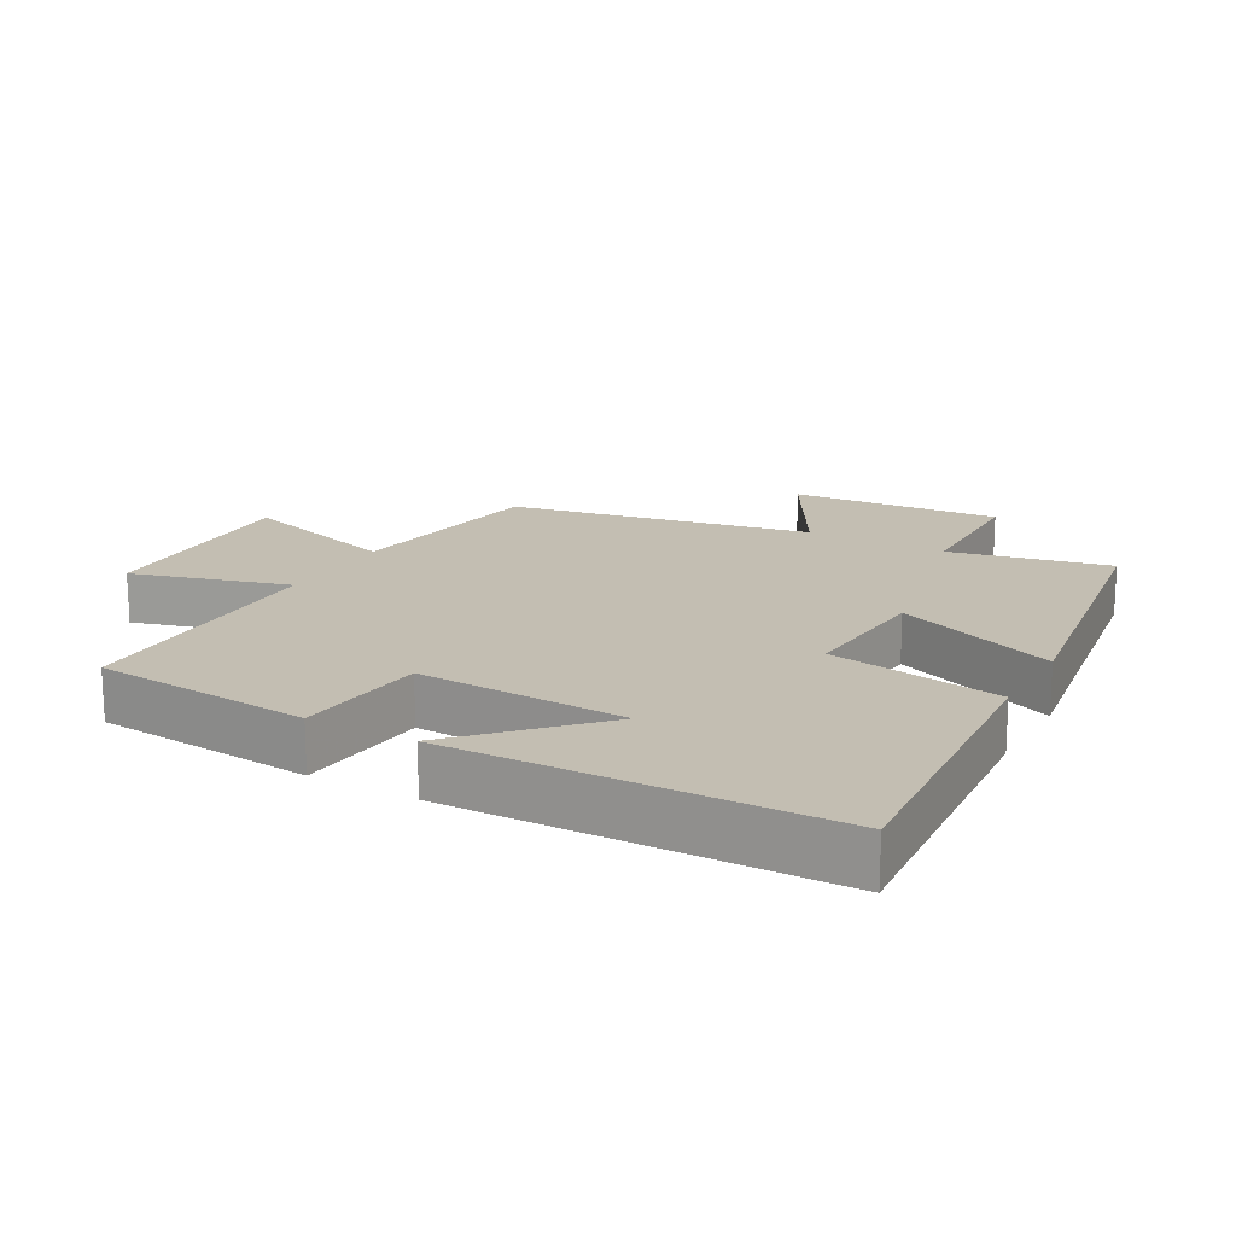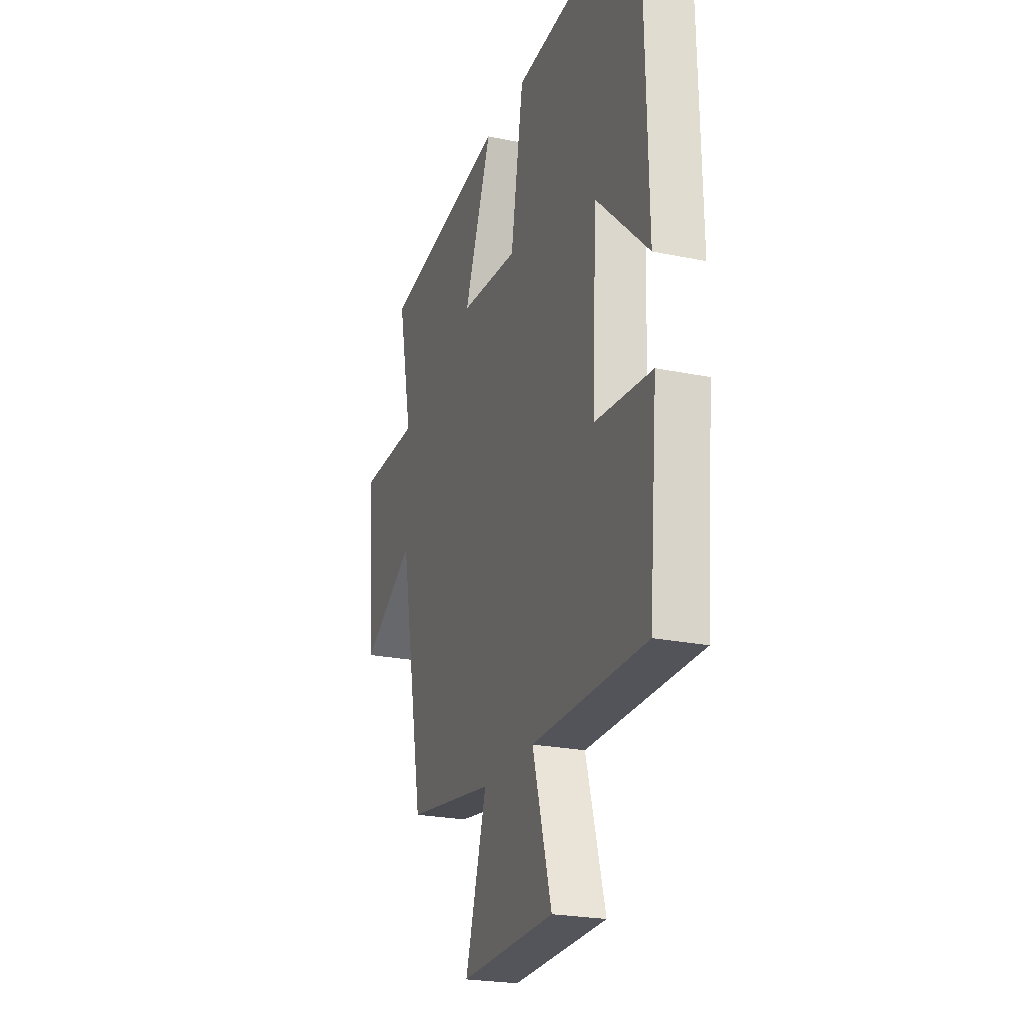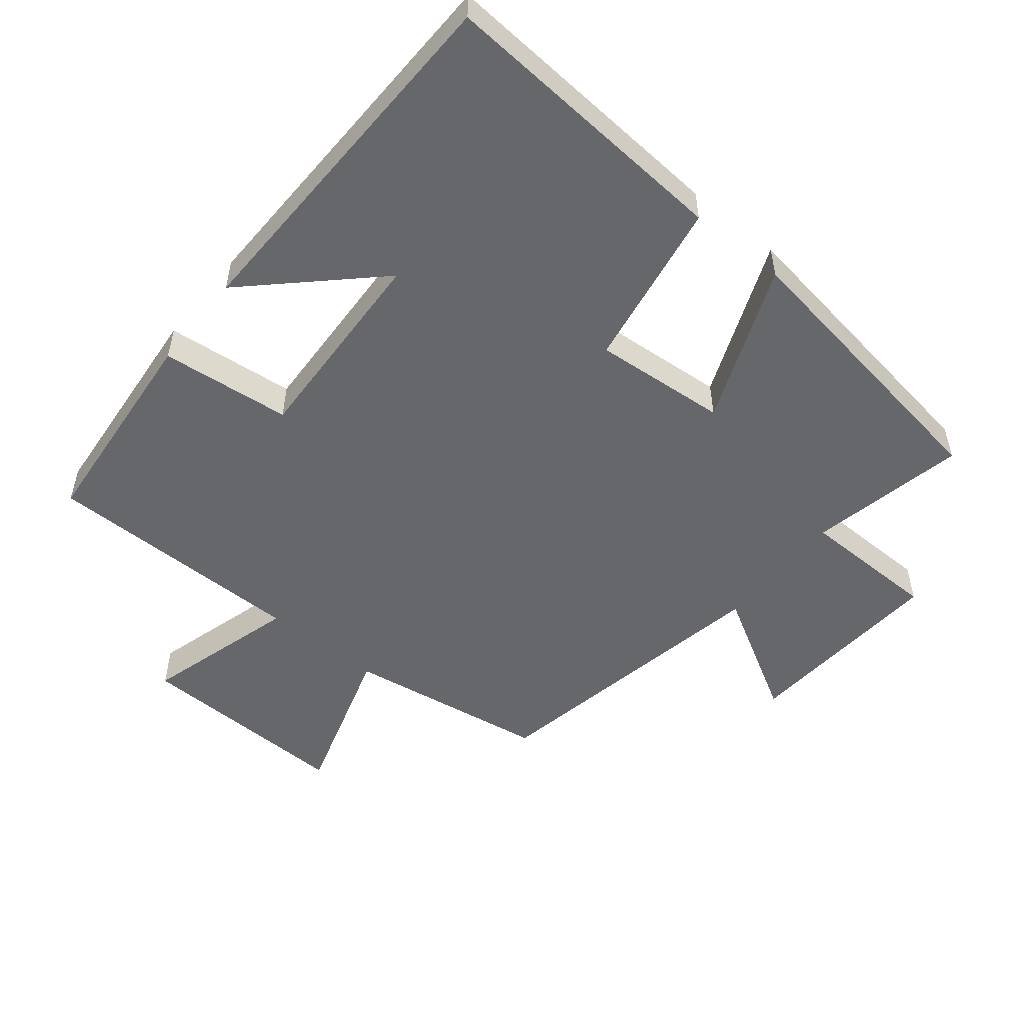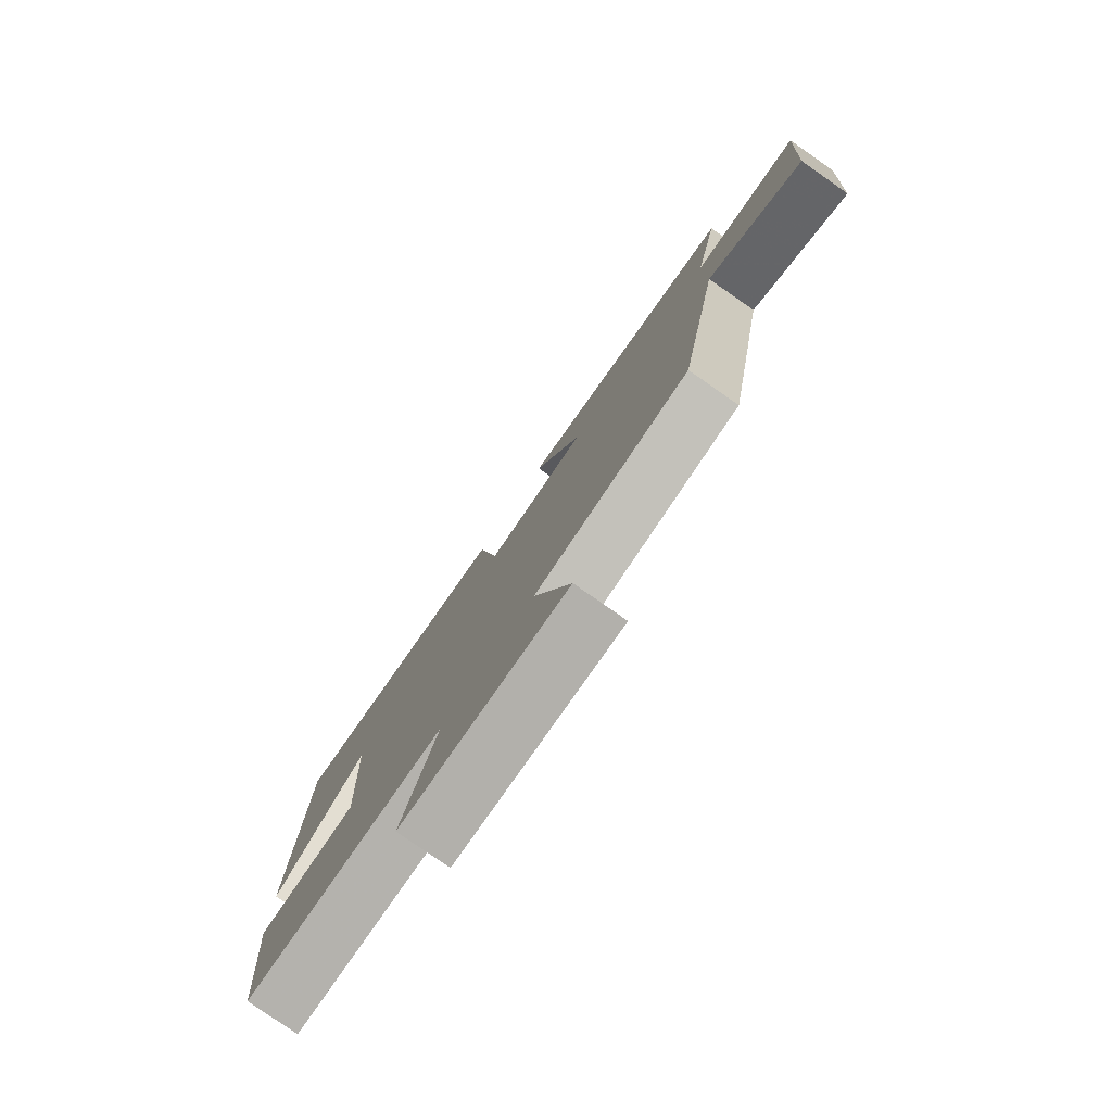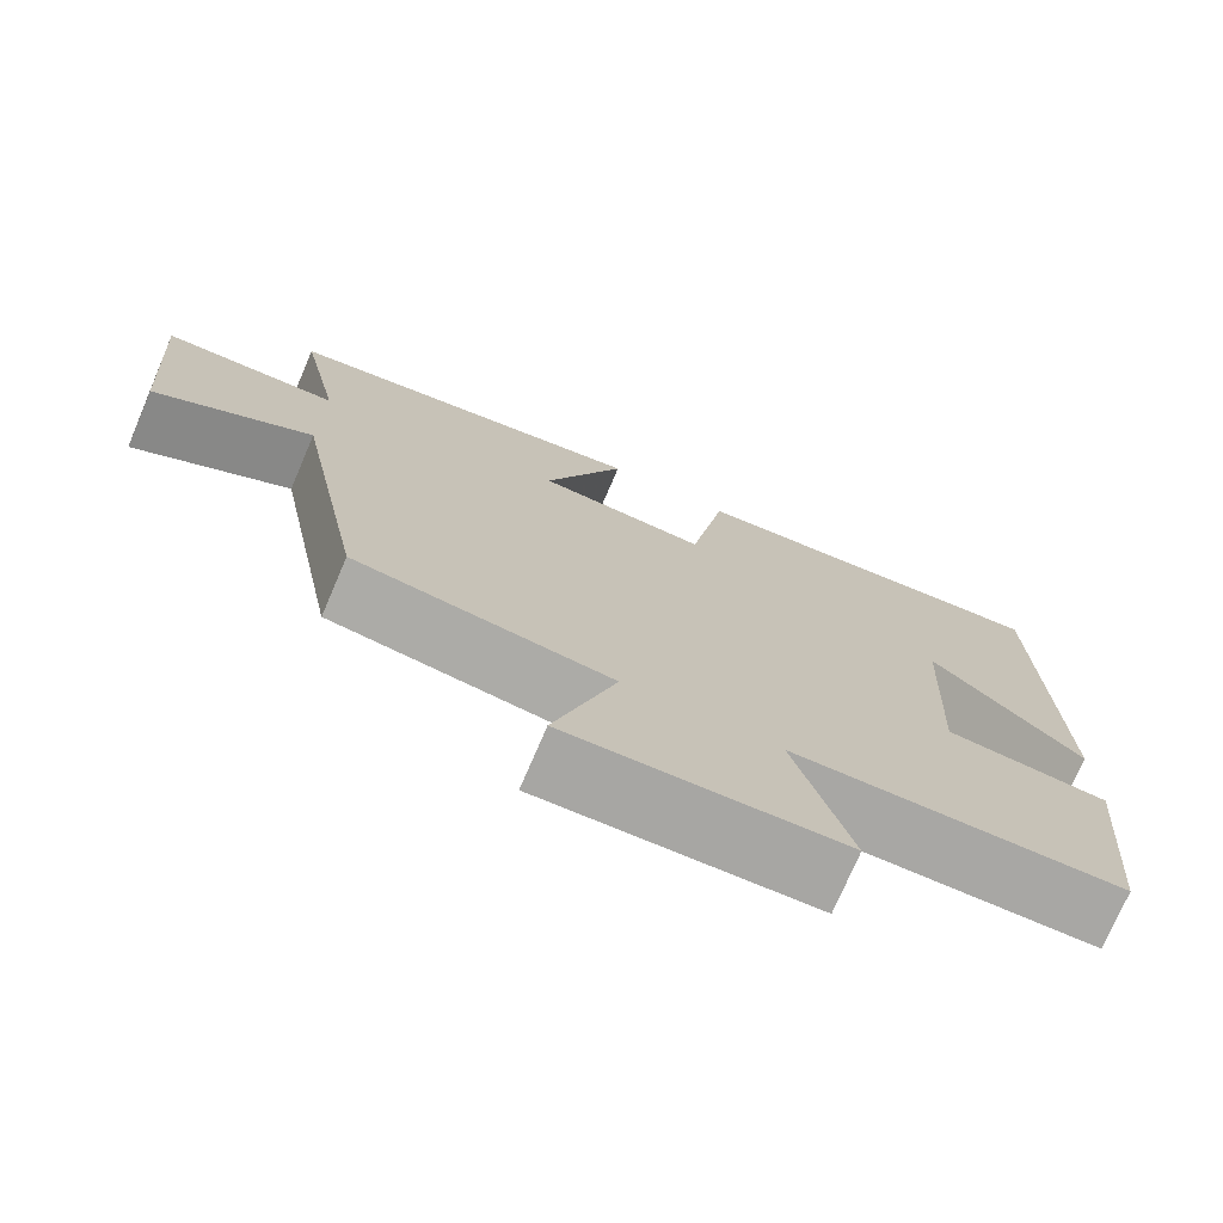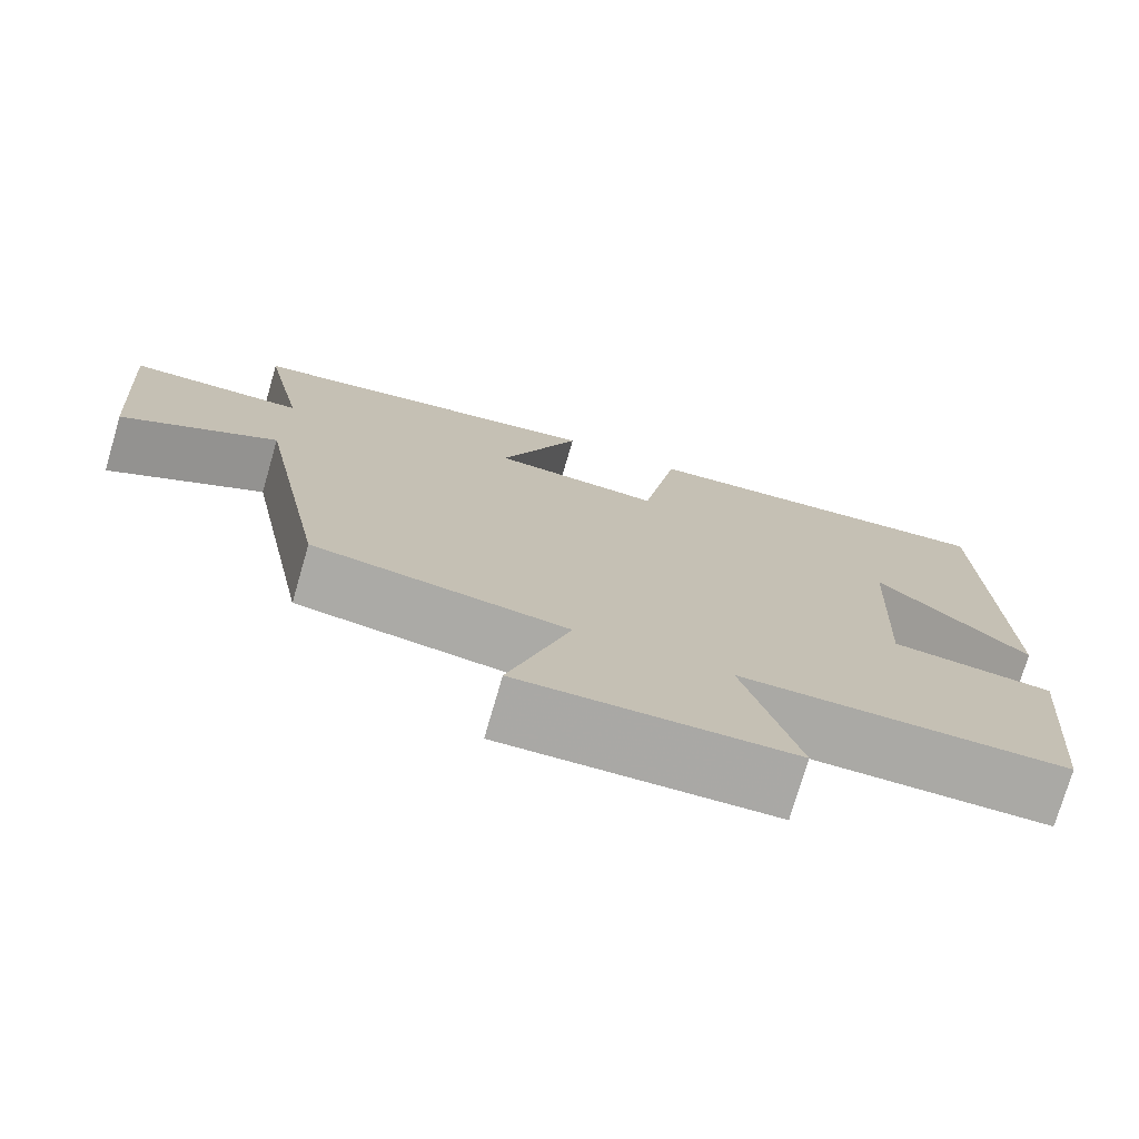
<metadata>
{"format":"obj","ext":"obj","renderer":"f3d","projection":"perspective","resolution":1024,"background":"white","views":[{"elev":17.5,"azim":-60.9,"up":"+Y"},{"elev":-23.6,"azim":-109.1,"up":"+Z"},{"elev":-52.2,"azim":-39.0,"up":"+Y"},{"elev":-79.8,"azim":55.2,"up":"+Z"},{"elev":-74.6,"azim":156.8,"up":"+Z"},{"elev":-75.3,"azim":163.8,"up":"+Z"}]}
</metadata>
<code>
v -0.471 0.07 -0.499
v -0.5 0.07 -0.177
v -0.304 0.07 -0.157
v -0.318 0.07 0.151
v -0.5 0.07 -0.023
v -0.488 0.07 0.533
v -0.04 0.07 0.5
v 0.004 0.07 0.245
v 0.206 0.07 0.261
v 0.11 0.07 0.5
v 0.549 0.07 0.434
v 0.5 0.07 0.198
v 0.709 0.07 0.195
v 0.687 0.07 -0.115
v 0.5 0.07 -0.008
v 0.416 0.07 -0.453
v 0.111 0.07 -0.5
v 0.185 0.07 -0.74
v -0.141 0.07 -0.732
v -0.075 0.07 -0.5
v -0.471 0 -0.499
v -0.5 0 -0.177
v -0.304 0 -0.157
v -0.318 0 0.151
v -0.5 0 -0.023
v -0.488 0 0.533
v -0.04 0 0.5
v 0.004 0 0.245
v 0.206 0 0.261
v 0.11 0 0.5
v 0.549 0 0.434
v 0.5 0 0.198
v 0.709 0 0.195
v 0.687 0 -0.115
v 0.5 0 -0.008
v 0.416 0 -0.453
v 0.111 0 -0.5
v 0.185 0 -0.74
v -0.141 0 -0.732
v -0.075 0 -0.5
f 17 18 19 20
f 15 16 17 20
f 15 20 1
f 12 13 14 15
f 12 15 1
f 9 10 11 12
f 8 9 12 1
f 4 5 6 7
f 3 4 7 8
f 1 2 3
f 1 3 8
f 40 39 38 37
f 40 37 36 35
f 21 40 35
f 35 34 33 32
f 21 35 32
f 32 31 30 29
f 21 32 29 28
f 27 26 25 24
f 28 27 24 23
f 23 22 21
f 28 23 21
f 1 21 22 2
f 2 22 23 3
f 3 23 24 4
f 4 24 25 5
f 5 25 26 6
f 6 26 27 7
f 7 27 28 8
f 8 28 29 9
f 9 29 30 10
f 10 30 31 11
f 11 31 32 12
f 12 32 33 13
f 13 33 34 14
f 14 34 35 15
f 15 35 36 16
f 16 36 37 17
f 17 37 38 18
f 18 38 39 19
f 19 39 40 20
f 20 40 21 1

</code>
